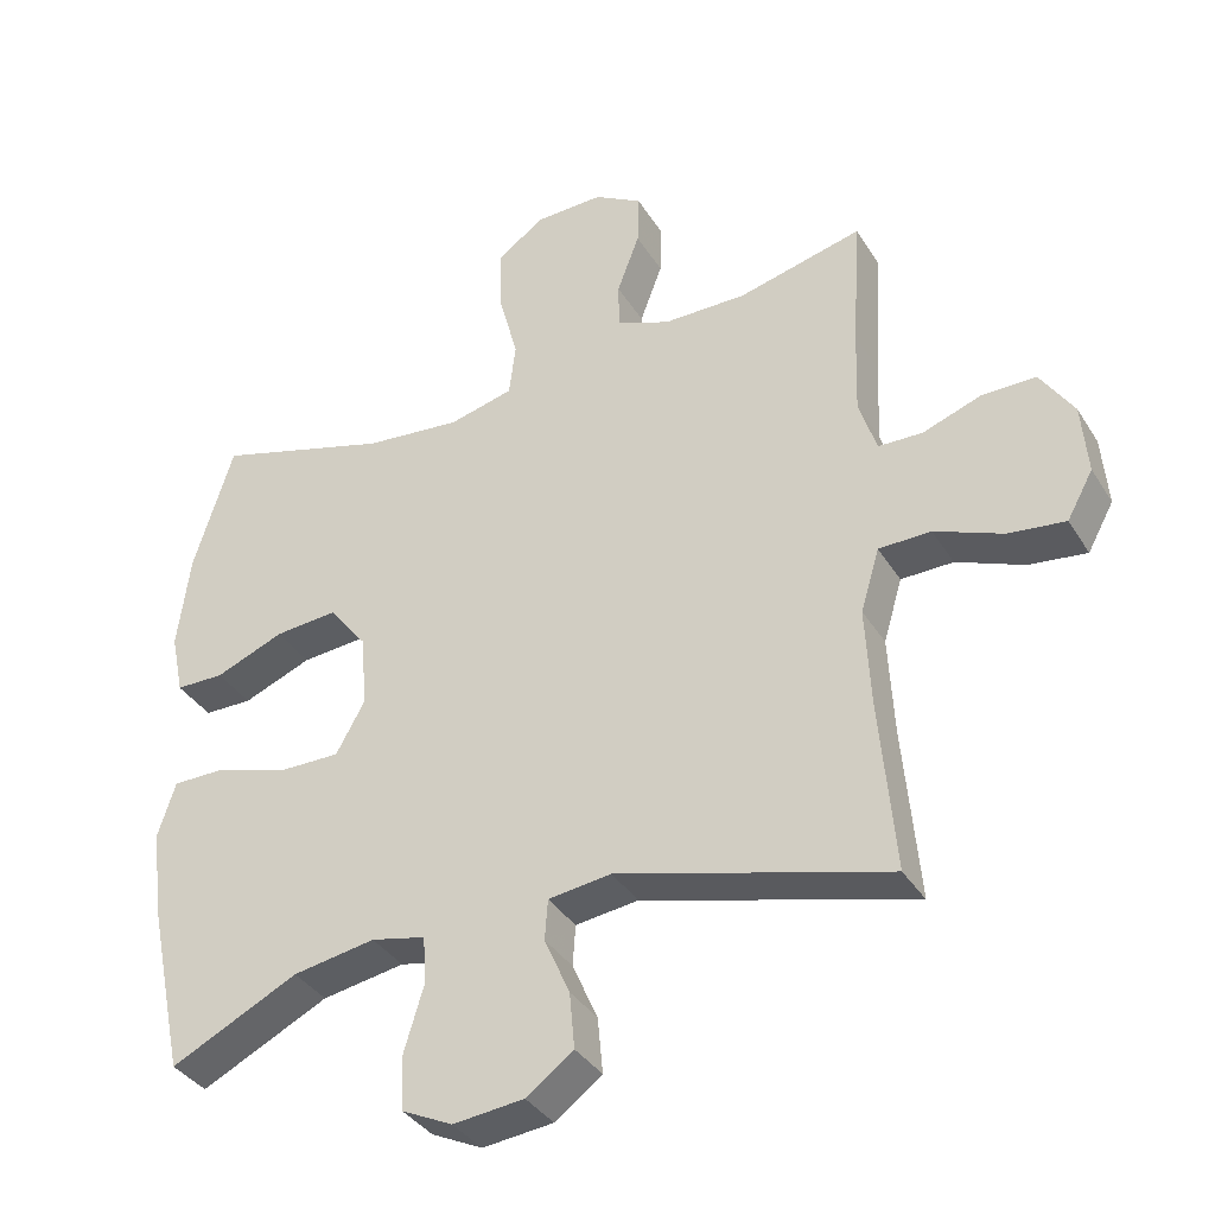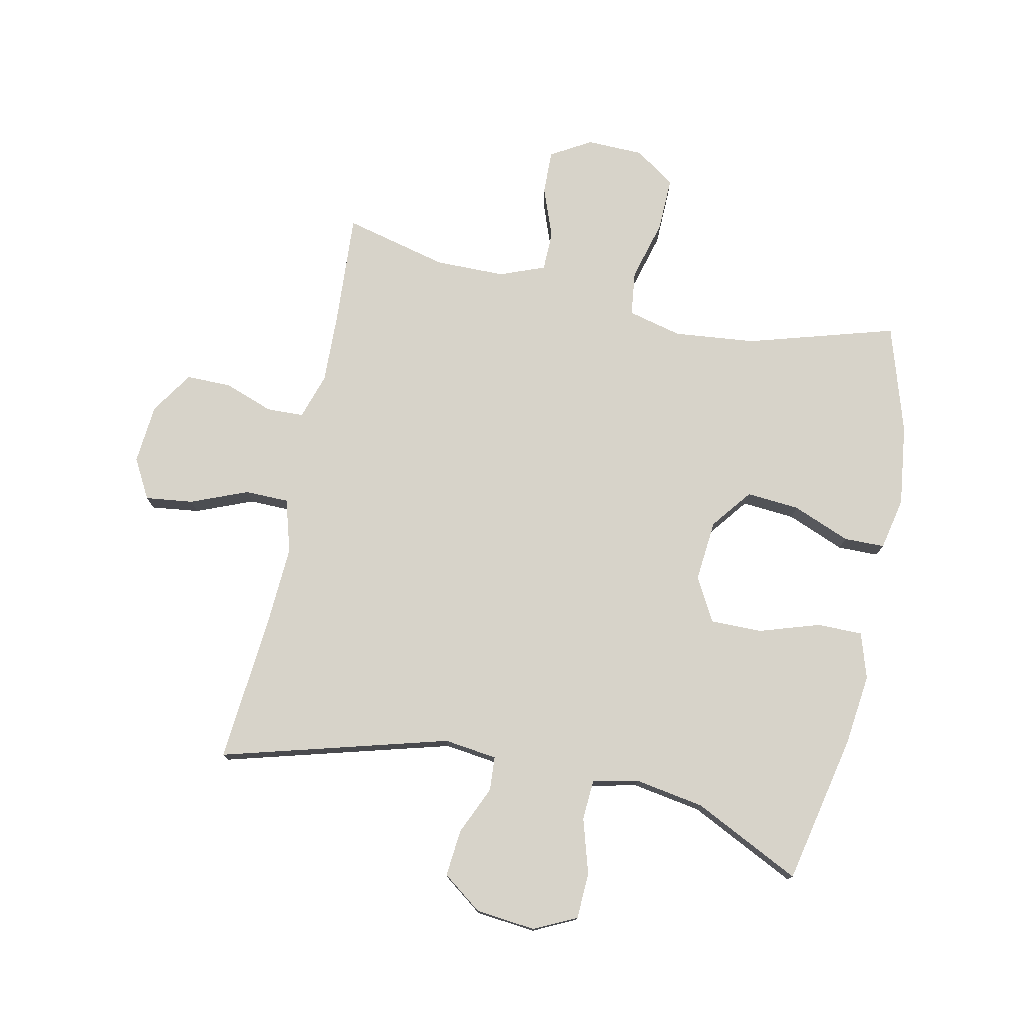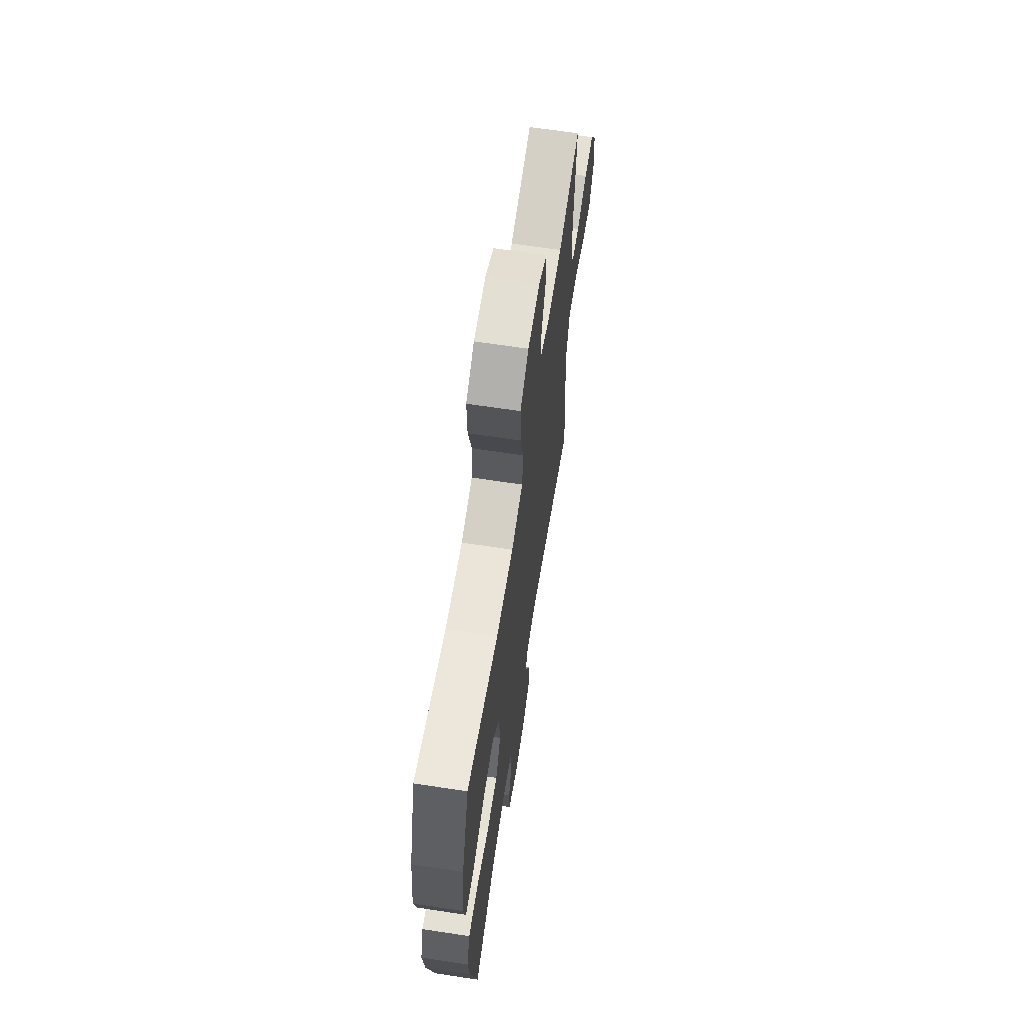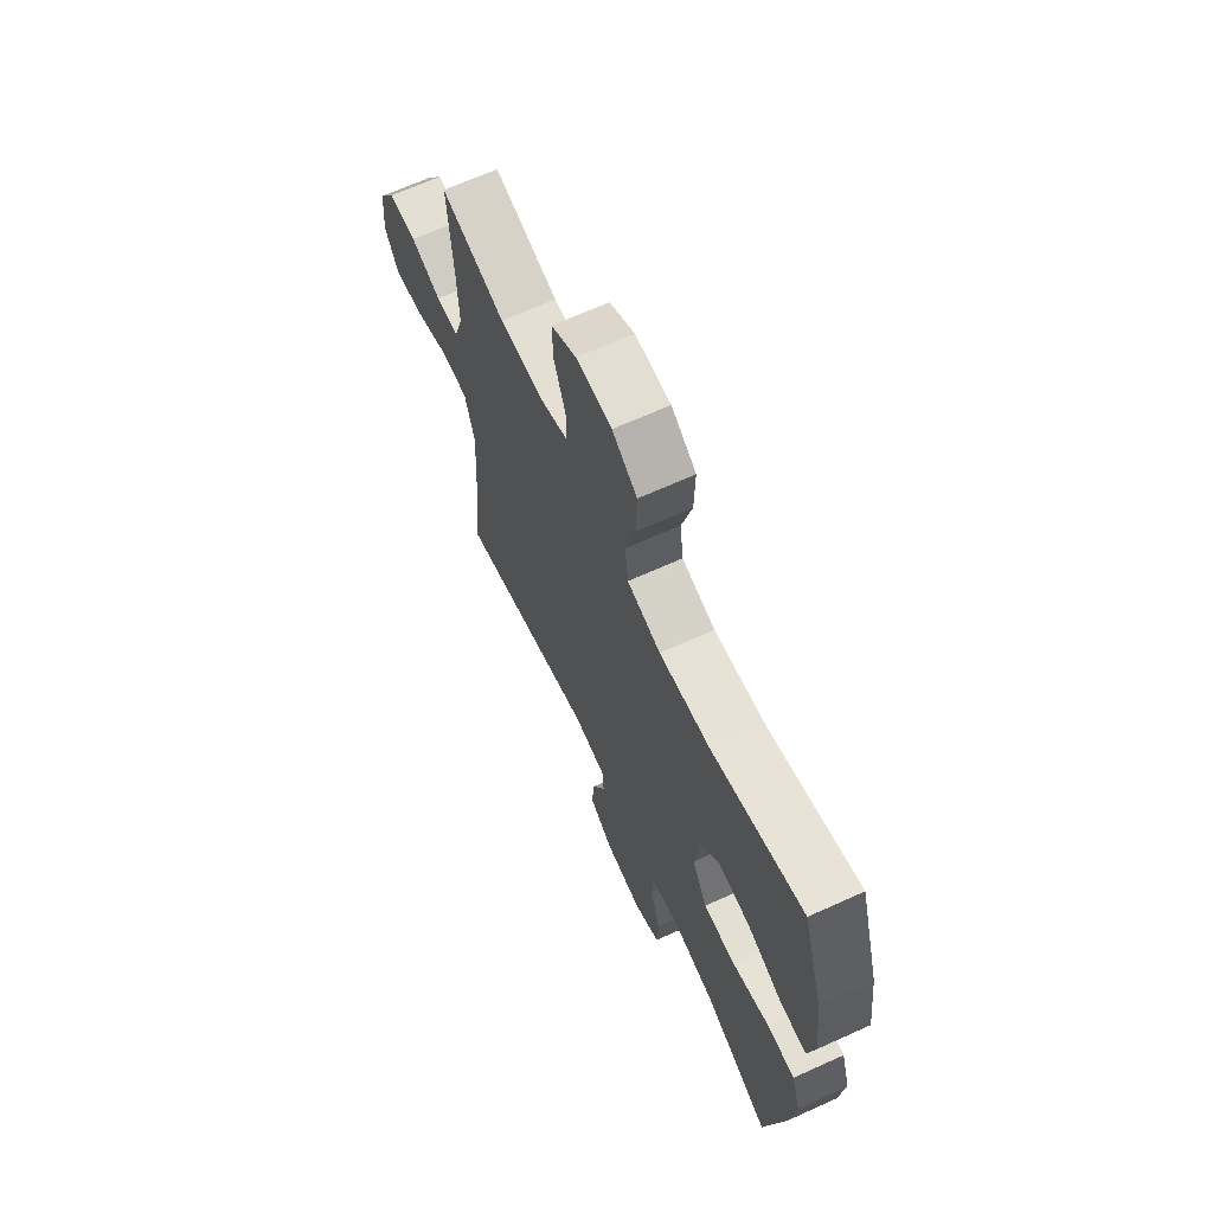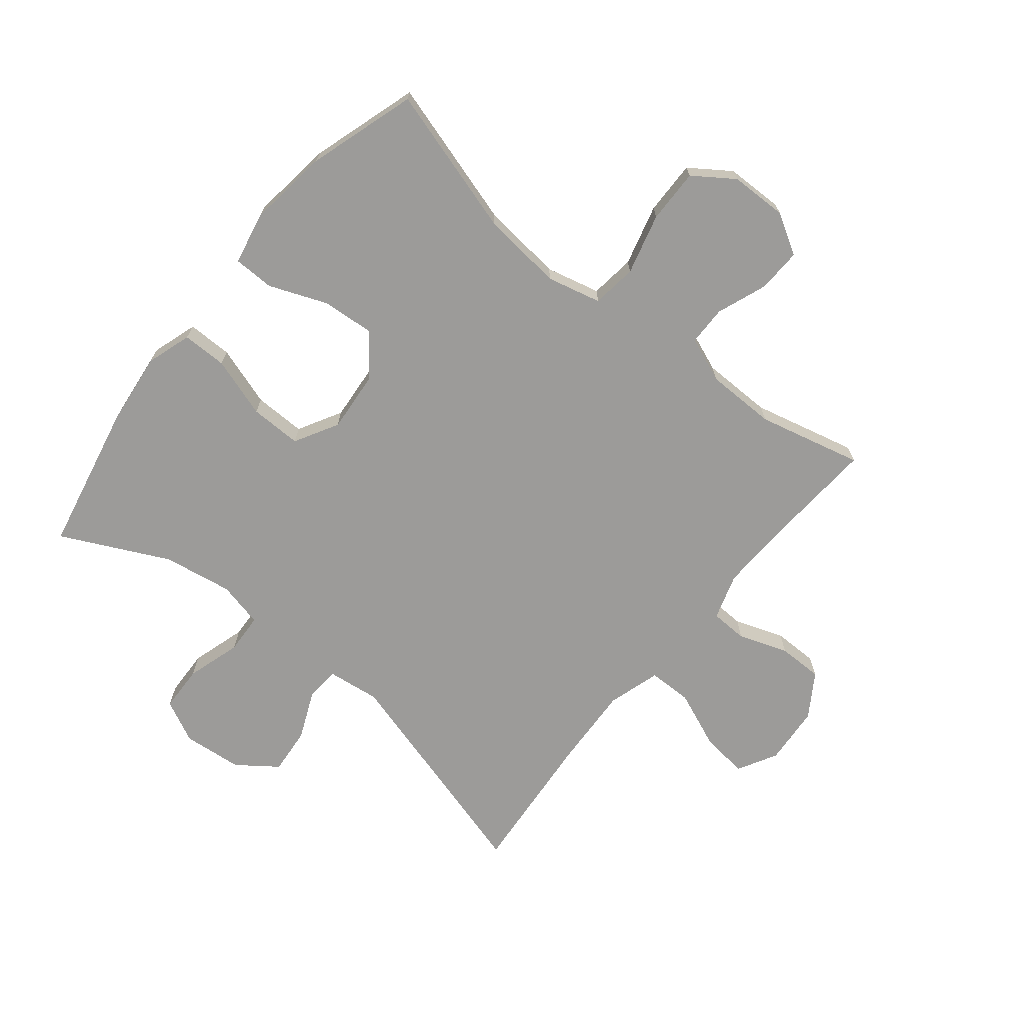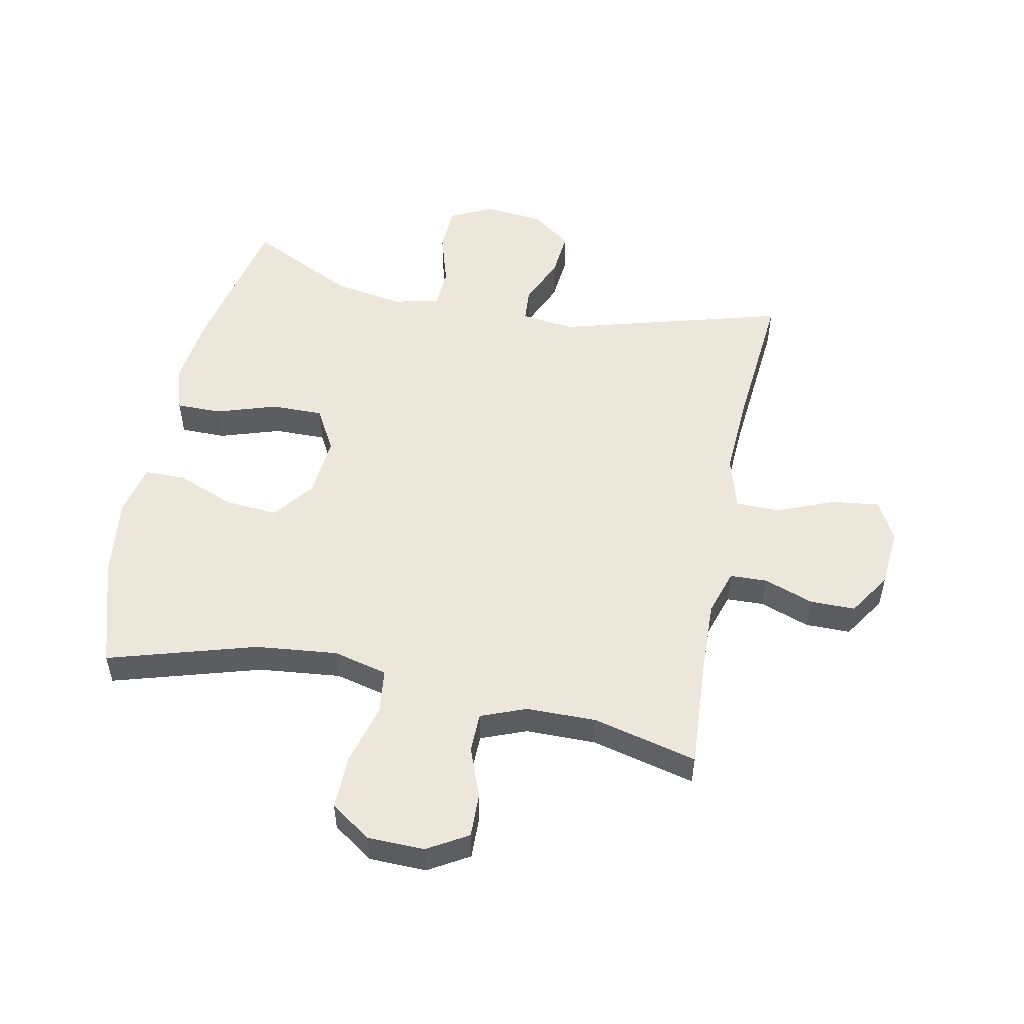
<metadata>
{"format":"obj","ext":"obj","renderer":"f3d","projection":"perspective","resolution":1024,"background":"white","views":[{"elev":-36.6,"azim":28.1,"up":"+Z"},{"elev":76.4,"azim":-168.0,"up":"+Y"},{"elev":65.6,"azim":-81.3,"up":"+Z"},{"elev":66.9,"azim":-114.4,"up":"+Z"},{"elev":-69.9,"azim":-39.2,"up":"+Y"},{"elev":52.4,"azim":11.4,"up":"+Y"}]}
</metadata>
<code>
v 0.5 0.07 0.5
v 0.488 0.07 0.316
v 0.484 0.07 0.199
v 0.508 0.07 0.123
v 0.569 0.07 0.121
v 0.65 0.07 0.15
v 0.724 0.07 0.15
v 0.77 0.07 0.079
v 0.778 0.07 -0.019
v 0.742 0.07 -0.084
v 0.663 0.07 -0.074
v 0.57 0.07 -0.036
v 0.498 0.07 -0.037
v 0.472 0.07 -0.124
v 0.479 0.07 -0.259
v 0.5 0.07 -0.5
v 0.127 0.07 -0.396
v 0.04 0.07 -0.407
v 0.036 0.07 -0.463
v 0.071 0.07 -0.543
v 0.078 0.07 -0.62
v 0.013 0.07 -0.668
v -0.085 0.07 -0.678
v -0.155 0.07 -0.644
v -0.158 0.07 -0.568
v -0.131 0.07 -0.478
v -0.135 0.07 -0.412
v -0.21 0.07 -0.395
v -0.324 0.07 -0.414
v -0.5 0.07 -0.5
v -0.552 0.07 -0.254
v -0.566 0.07 -0.136
v -0.542 0.07 -0.061
v -0.468 0.07 -0.061
v -0.369 0.07 -0.093
v -0.284 0.07 -0.094
v -0.244 0.07 -0.022
v -0.253 0.07 0.079
v -0.305 0.07 0.146
v -0.392 0.07 0.139
v -0.487 0.07 0.101
v -0.554 0.07 0.102
v -0.572 0.07 0.188
v -0.555 0.07 0.322
v -0.5 0.07 0.5
v -0.257 0.07 0.428
v -0.123 0.07 0.414
v -0.034 0.07 0.436
v -0.025 0.07 0.51
v -0.052 0.07 0.61
v -0.054 0.07 0.699
v 0.012 0.07 0.745
v 0.106 0.07 0.747
v 0.172 0.07 0.708
v 0.17 0.07 0.636
v 0.139 0.07 0.553
v 0.14 0.07 0.488
v 0.214 0.07 0.459
v 0.329 0.07 0.458
v 0.5 0 0.5
v 0.488 0 0.316
v 0.484 0 0.199
v 0.508 0 0.123
v 0.569 0 0.121
v 0.65 0 0.15
v 0.724 0 0.15
v 0.77 0 0.079
v 0.778 0 -0.019
v 0.742 0 -0.084
v 0.663 0 -0.074
v 0.57 0 -0.036
v 0.498 0 -0.037
v 0.472 0 -0.124
v 0.479 0 -0.259
v 0.5 0 -0.5
v 0.127 0 -0.396
v 0.04 0 -0.407
v 0.036 0 -0.463
v 0.071 0 -0.543
v 0.078 0 -0.62
v 0.013 0 -0.668
v -0.085 0 -0.678
v -0.155 0 -0.644
v -0.158 0 -0.568
v -0.131 0 -0.478
v -0.135 0 -0.412
v -0.21 0 -0.395
v -0.324 0 -0.414
v -0.5 0 -0.5
v -0.552 0 -0.254
v -0.566 0 -0.136
v -0.542 0 -0.061
v -0.468 0 -0.061
v -0.369 0 -0.093
v -0.284 0 -0.094
v -0.244 0 -0.022
v -0.253 0 0.079
v -0.305 0 0.146
v -0.392 0 0.139
v -0.487 0 0.101
v -0.554 0 0.102
v -0.572 0 0.188
v -0.555 0 0.322
v -0.5 0 0.5
v -0.257 0 0.428
v -0.123 0 0.414
v -0.034 0 0.436
v -0.025 0 0.51
v -0.052 0 0.61
v -0.054 0 0.699
v 0.012 0 0.745
v 0.106 0 0.747
v 0.172 0 0.708
v 0.17 0 0.636
v 0.139 0 0.553
v 0.14 0 0.488
v 0.214 0 0.459
v 0.329 0 0.458
f 54 55 56
f 53 54 56
f 52 53 56
f 51 52 56
f 50 51 56
f 49 50 56
f 48 49 56 57
f 44 45 46
f 43 44 46
f 42 43 46
f 41 42 46
f 40 41 46
f 39 40 46 47
f 38 39 47 48
f 33 34 35
f 32 33 35
f 31 32 35
f 30 31 35
f 29 30 35
f 28 29 35 36
f 27 28 36 37
f 24 25 26
f 23 24 26
f 22 23 26
f 21 22 26
f 20 21 26
f 19 20 26
f 18 19 26 27
f 48 57 58
f 38 48 58
f 37 38 58
f 27 37 58
f 18 27 58
f 17 18 58
f 10 11 12
f 9 10 12
f 8 9 12
f 7 8 12
f 6 7 12
f 5 6 12
f 4 5 12 13
f 3 4 13 14
f 59 1 2
f 59 2 3 14
f 17 58 59
f 16 17 59
f 15 16 59
f 14 15 59
f 115 114 113
f 115 113 112
f 115 112 111
f 115 111 110
f 115 110 109
f 115 109 108
f 116 115 108 107
f 105 104 103
f 105 103 102
f 105 102 101
f 105 101 100
f 105 100 99
f 106 105 99 98
f 107 106 98 97
f 94 93 92
f 94 92 91
f 94 91 90
f 94 90 89
f 94 89 88
f 95 94 88 87
f 96 95 87 86
f 85 84 83
f 85 83 82
f 85 82 81
f 85 81 80
f 85 80 79
f 85 79 78
f 86 85 78 77
f 117 116 107
f 117 107 97
f 117 97 96
f 117 96 86
f 117 86 77
f 117 77 76
f 71 70 69
f 71 69 68
f 71 68 67
f 71 67 66
f 71 66 65
f 71 65 64
f 72 71 64 63
f 73 72 63 62
f 61 60 118
f 73 62 61 118
f 118 117 76
f 118 76 75
f 118 75 74
f 118 74 73
f 1 60 61 2
f 2 61 62 3
f 3 62 63 4
f 4 63 64 5
f 5 64 65 6
f 6 65 66 7
f 7 66 67 8
f 8 67 68 9
f 9 68 69 10
f 10 69 70 11
f 11 70 71 12
f 12 71 72 13
f 13 72 73 14
f 14 73 74 15
f 15 74 75 16
f 16 75 76 17
f 17 76 77 18
f 18 77 78 19
f 19 78 79 20
f 20 79 80 21
f 21 80 81 22
f 22 81 82 23
f 23 82 83 24
f 24 83 84 25
f 25 84 85 26
f 26 85 86 27
f 27 86 87 28
f 28 87 88 29
f 29 88 89 30
f 30 89 90 31
f 31 90 91 32
f 32 91 92 33
f 33 92 93 34
f 34 93 94 35
f 35 94 95 36
f 36 95 96 37
f 37 96 97 38
f 38 97 98 39
f 39 98 99 40
f 40 99 100 41
f 41 100 101 42
f 42 101 102 43
f 43 102 103 44
f 44 103 104 45
f 45 104 105 46
f 46 105 106 47
f 47 106 107 48
f 48 107 108 49
f 49 108 109 50
f 50 109 110 51
f 51 110 111 52
f 52 111 112 53
f 53 112 113 54
f 54 113 114 55
f 55 114 115 56
f 56 115 116 57
f 57 116 117 58
f 58 117 118 59
f 59 118 60 1

</code>
